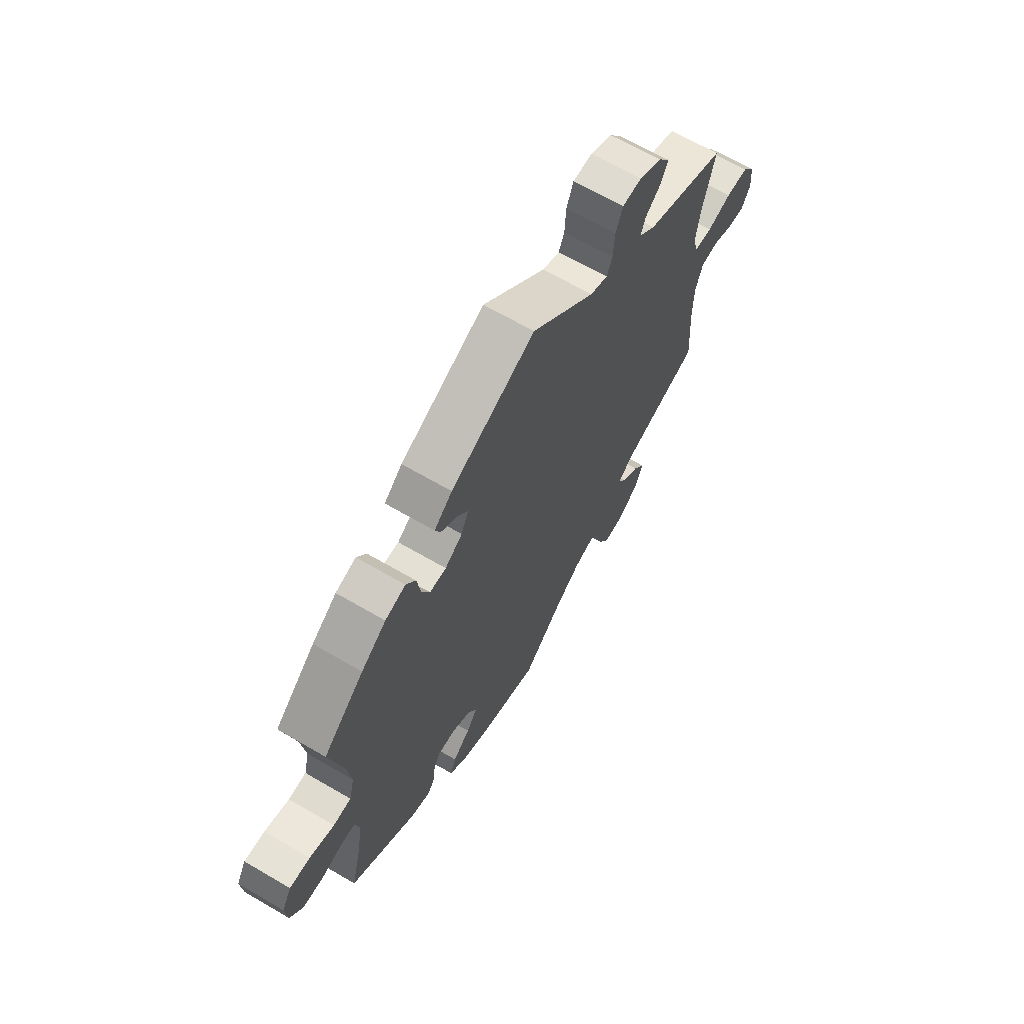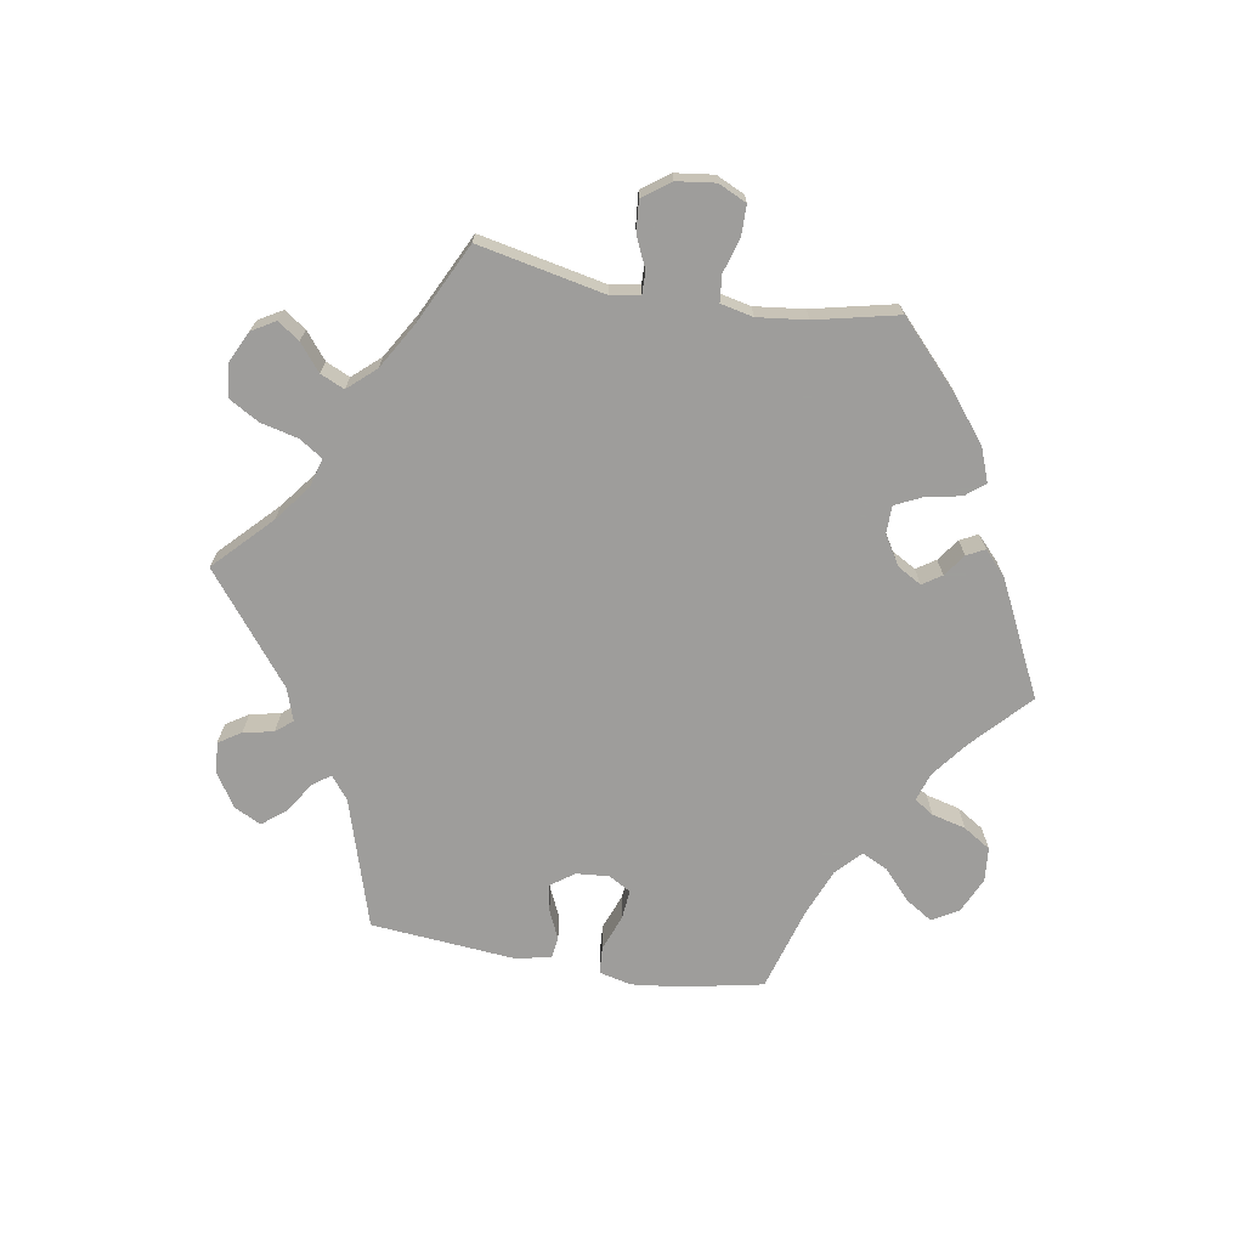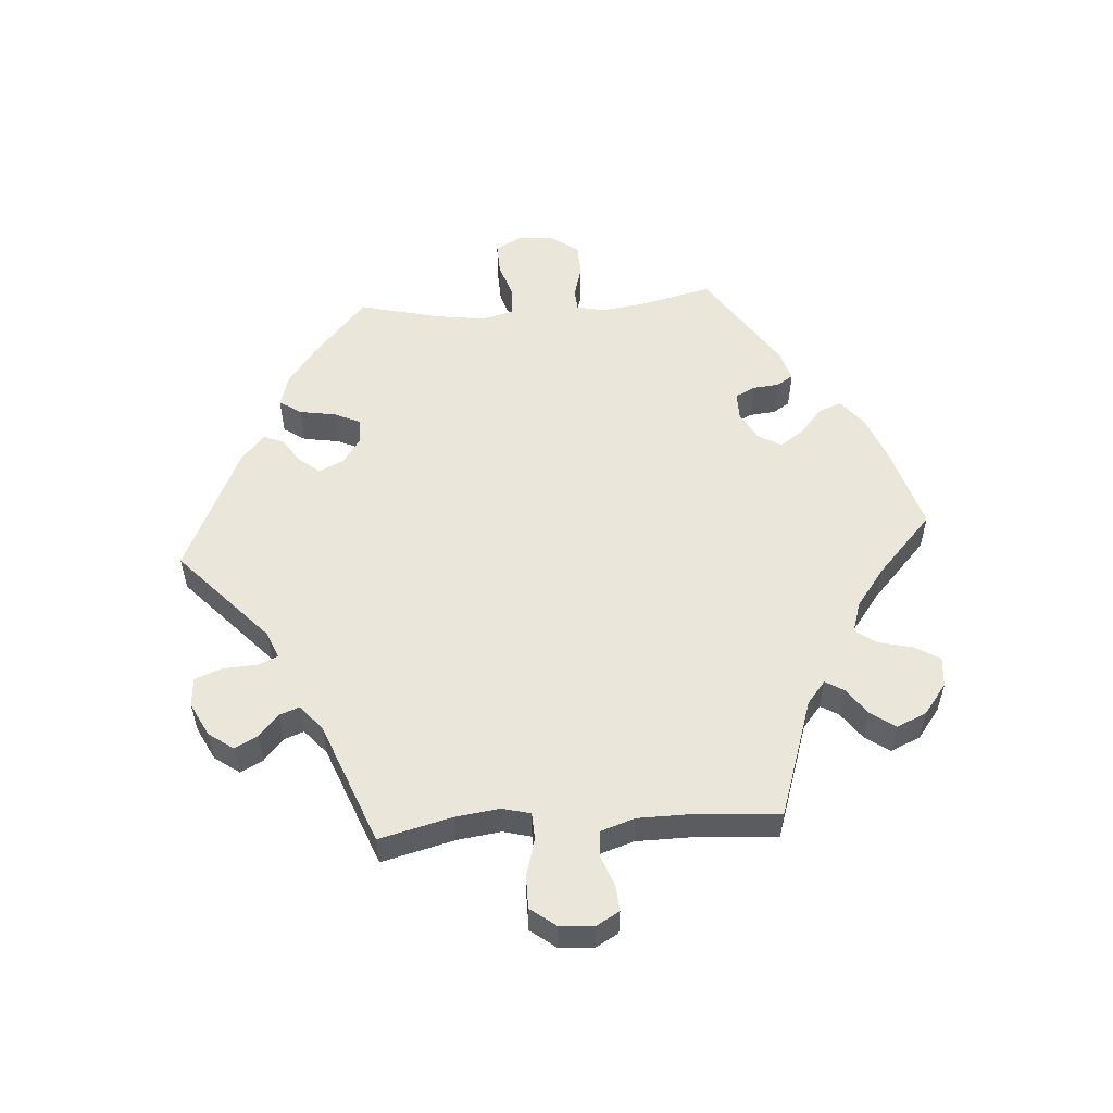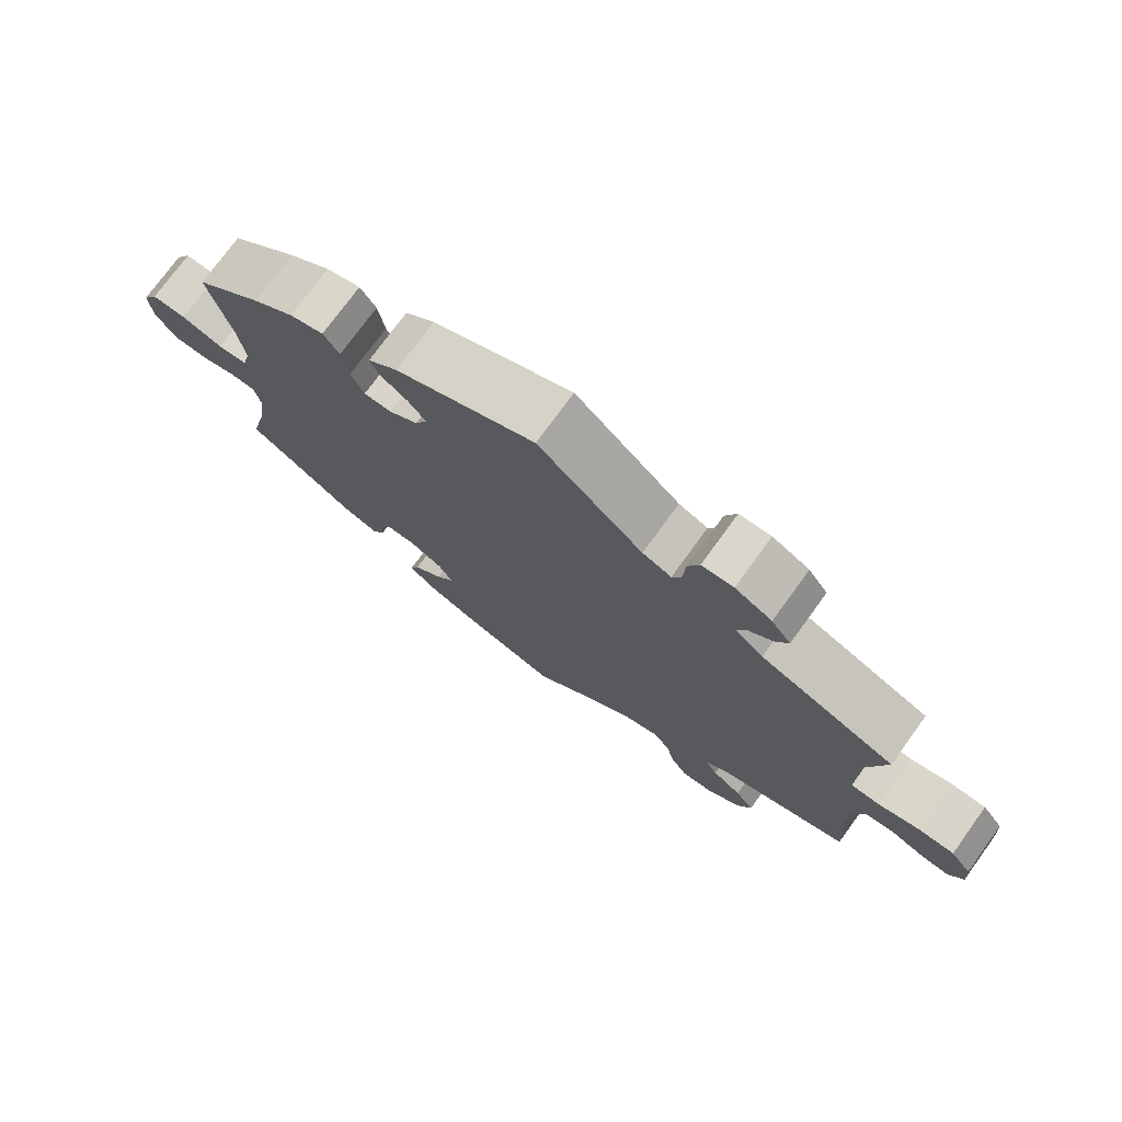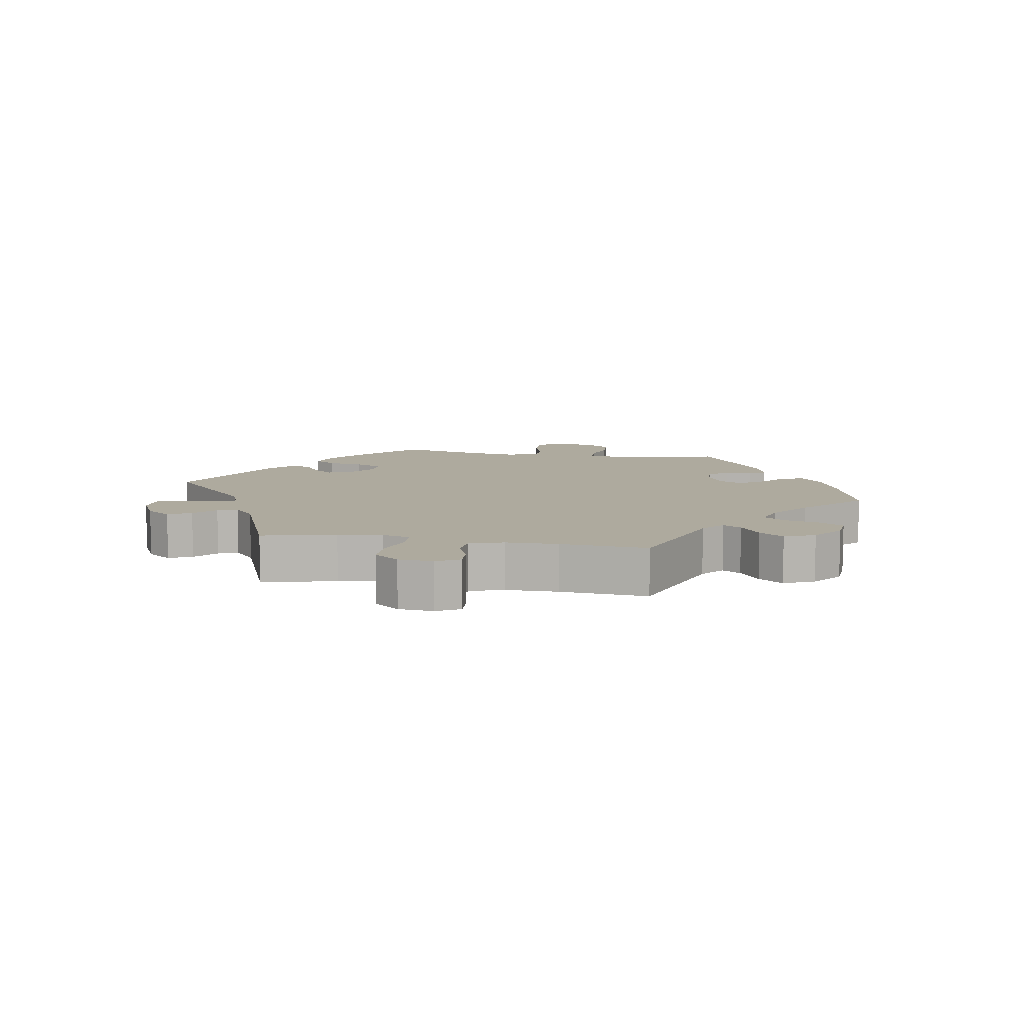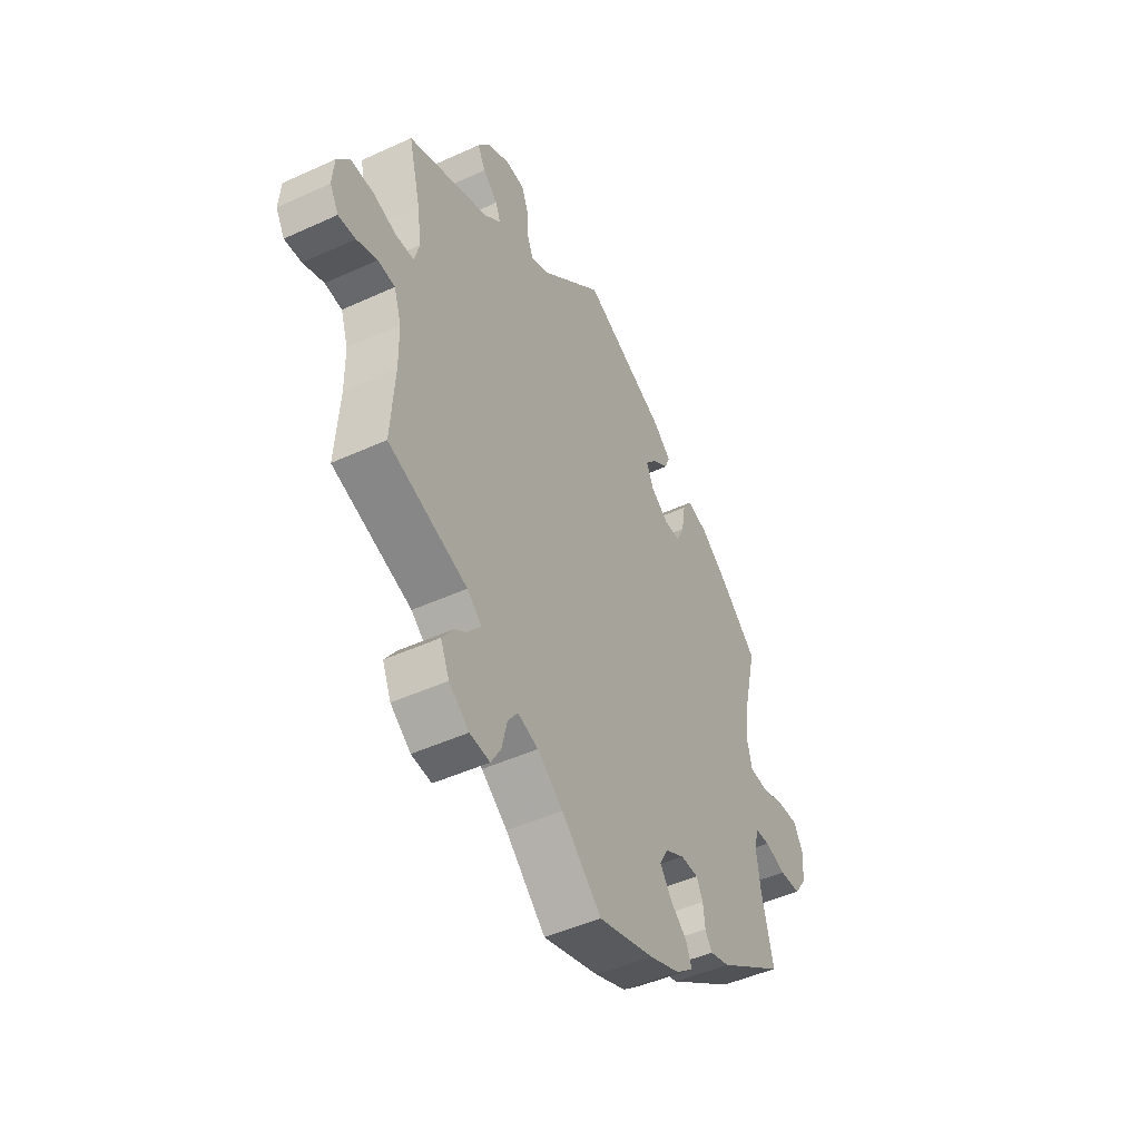
<metadata>
{"format":"obj","ext":"obj","renderer":"f3d","projection":"perspective","resolution":1024,"background":"white","views":[{"elev":65.9,"azim":-59.6,"up":"+Z"},{"elev":-70.7,"azim":140.4,"up":"+Y"},{"elev":54.8,"azim":86.0,"up":"+Y"},{"elev":75.1,"azim":36.0,"up":"+Z"},{"elev":9.2,"azim":100.3,"up":"+Y"},{"elev":-47.4,"azim":117.3,"up":"+Z"}]}
</metadata>
<code>
v -0.408 0.07 0.371
v -0.351 0.07 0.413
v -0.304 0.07 0.427
v -0.282 0.07 0.394
v -0.273 0.07 0.339
v -0.255 0.07 0.299
v -0.217 0.07 0.299
v -0.177 0.07 0.327
v -0.16 0.07 0.365
v -0.185 0.07 0.396
v -0.223 0.07 0.423
v -0.235 0.07 0.452
v -0.194 0.07 0.488
v -0.001 0.07 0.578
v 0.144 0.07 0.444
v 0.184 0.07 0.428
v 0.197 0.07 0.458
v 0.2 0.07 0.511
v 0.216 0.07 0.552
v 0.26 0.07 0.555
v 0.311 0.07 0.529
v 0.338 0.07 0.491
v 0.32 0.07 0.456
v 0.286 0.07 0.426
v 0.275 0.07 0.396
v 0.313 0.07 0.363
v 0.5 0.07 0.289
v 0.472 0.07 0.178
v 0.463 0.07 0.111
v 0.474 0.07 0.068
v 0.515 0.07 0.066
v 0.57 0.07 0.082
v 0.621 0.07 0.082
v 0.65 0.07 0.044
v 0.654 0.07 -0.009
v 0.634 0.07 -0.044
v 0.595 0.07 -0.041
v 0.548 0.07 -0.023
v 0.509 0.07 -0.027
v 0.492 0.07 -0.078
v 0.491 0.07 -0.157
v 0.5 0.07 -0.289
v 0.319 0.07 -0.349
v 0.285 0.07 -0.377
v 0.302 0.07 -0.405
v 0.343 0.07 -0.435
v 0.369 0.07 -0.472
v 0.349 0.07 -0.518
v 0.303 0.07 -0.553
v 0.257 0.07 -0.557
v 0.234 0.07 -0.518
v 0.222 0.07 -0.466
v 0.199 0.07 -0.434
v 0.152 0.07 -0.449
v 0.093 0.07 -0.493
v 0.001 0.07 -0.578
v -0.127 0.07 -0.539
v -0.199 0.07 -0.51
v -0.239 0.07 -0.477
v -0.226 0.07 -0.443
v -0.186 0.07 -0.408
v -0.161 0.07 -0.372
v -0.181 0.07 -0.336
v -0.225 0.07 -0.312
v -0.266 0.07 -0.312
v -0.281 0.07 -0.342
v -0.285 0.07 -0.382
v -0.301 0.07 -0.407
v -0.347 0.07 -0.393
v -0.501 0.07 -0.289
v -0.475 0.07 -0.178
v -0.466 0.07 -0.112
v -0.475 0.07 -0.069
v -0.509 0.07 -0.067
v -0.558 0.07 -0.081
v -0.606 0.07 -0.079
v -0.635 0.07 -0.038
v -0.64 0.07 0.019
v -0.618 0.07 0.058
v -0.571 0.07 0.056
v -0.514 0.07 0.038
v -0.473 0.07 0.041
v -0.461 0.07 0.09
v -0.471 0.07 0.164
v -0.501 0.07 0.289
v -0.408 0 0.371
v -0.351 0 0.413
v -0.304 0 0.427
v -0.282 0 0.394
v -0.273 0 0.339
v -0.255 0 0.299
v -0.217 0 0.299
v -0.177 0 0.327
v -0.16 0 0.365
v -0.185 0 0.396
v -0.223 0 0.423
v -0.235 0 0.452
v -0.194 0 0.488
v -0.001 0 0.578
v 0.144 0 0.444
v 0.184 0 0.428
v 0.197 0 0.458
v 0.2 0 0.511
v 0.216 0 0.552
v 0.26 0 0.555
v 0.311 0 0.529
v 0.338 0 0.491
v 0.32 0 0.456
v 0.286 0 0.426
v 0.275 0 0.396
v 0.313 0 0.363
v 0.5 0 0.289
v 0.472 0 0.178
v 0.463 0 0.111
v 0.474 0 0.068
v 0.515 0 0.066
v 0.57 0 0.082
v 0.621 0 0.082
v 0.65 0 0.044
v 0.654 0 -0.009
v 0.634 0 -0.044
v 0.595 0 -0.041
v 0.548 0 -0.023
v 0.509 0 -0.027
v 0.492 0 -0.078
v 0.491 0 -0.157
v 0.5 0 -0.289
v 0.319 0 -0.349
v 0.285 0 -0.377
v 0.302 0 -0.405
v 0.343 0 -0.435
v 0.369 0 -0.472
v 0.349 0 -0.518
v 0.303 0 -0.553
v 0.257 0 -0.557
v 0.234 0 -0.518
v 0.222 0 -0.466
v 0.199 0 -0.434
v 0.152 0 -0.449
v 0.093 0 -0.493
v 0.001 0 -0.578
v -0.127 0 -0.539
v -0.199 0 -0.51
v -0.239 0 -0.477
v -0.226 0 -0.443
v -0.186 0 -0.408
v -0.161 0 -0.372
v -0.181 0 -0.336
v -0.225 0 -0.312
v -0.266 0 -0.312
v -0.281 0 -0.342
v -0.285 0 -0.382
v -0.301 0 -0.407
v -0.347 0 -0.393
v -0.501 0 -0.289
v -0.475 0 -0.178
v -0.466 0 -0.112
v -0.475 0 -0.069
v -0.509 0 -0.067
v -0.558 0 -0.081
v -0.606 0 -0.079
v -0.635 0 -0.038
v -0.64 0 0.019
v -0.618 0 0.058
v -0.571 0 0.056
v -0.514 0 0.038
v -0.473 0 0.041
v -0.461 0 0.09
v -0.471 0 0.164
v -0.501 0 0.289
f 84 85 1 2
f 83 84 2 3
f 82 83 3 4
f 78 79 80 81
f 78 81 82
f 77 78 82
f 74 75 76 77
f 73 74 77 82
f 72 73 82 4
f 68 69 70 71
f 66 67 68 71
f 65 66 71 72
f 64 65 72 4
f 58 59 60 61
f 58 61 62
f 55 56 57 58
f 54 55 58 62
f 53 54 62 63
f 49 50 51 52
f 49 52 53
f 48 49 53
f 45 46 47 48
f 44 45 48 53
f 43 44 53 63
f 41 42 43 63
f 35 36 37 38
f 35 38 39
f 34 35 39
f 31 32 33 34
f 30 31 34 39
f 26 27 28
f 25 26 28 29
f 21 22 23 24
f 21 24 25
f 20 21 25
f 17 18 19 20
f 16 17 20 25
f 12 13 14 15
f 10 11 12 15
f 9 10 15 16
f 8 9 16 25
f 63 64 4 5
f 40 41 63
f 30 39 40 63
f 7 8 25 29
f 6 7 29 30
f 63 5 6
f 6 30 63
f 87 86 170 169
f 88 87 169 168
f 89 88 168 167
f 166 165 164 163
f 167 166 163
f 167 163 162
f 162 161 160 159
f 167 162 159 158
f 89 167 158 157
f 156 155 154 153
f 156 153 152 151
f 157 156 151 150
f 89 157 150 149
f 146 145 144 143
f 147 146 143
f 143 142 141 140
f 147 143 140 139
f 148 147 139 138
f 137 136 135 134
f 138 137 134
f 138 134 133
f 133 132 131 130
f 138 133 130 129
f 148 138 129 128
f 148 128 127 126
f 123 122 121 120
f 124 123 120
f 124 120 119
f 119 118 117 116
f 124 119 116 115
f 113 112 111
f 114 113 111 110
f 109 108 107 106
f 110 109 106
f 110 106 105
f 105 104 103 102
f 110 105 102 101
f 100 99 98 97
f 100 97 96 95
f 101 100 95 94
f 110 101 94 93
f 90 89 149 148
f 148 126 125
f 148 125 124 115
f 114 110 93 92
f 115 114 92 91
f 91 90 148
f 148 115 91
f 1 86 87 2
f 2 87 88 3
f 3 88 89 4
f 4 89 90 5
f 5 90 91 6
f 6 91 92 7
f 7 92 93 8
f 8 93 94 9
f 9 94 95 10
f 10 95 96 11
f 11 96 97 12
f 12 97 98 13
f 13 98 99 14
f 14 99 100 15
f 15 100 101 16
f 16 101 102 17
f 17 102 103 18
f 18 103 104 19
f 19 104 105 20
f 20 105 106 21
f 21 106 107 22
f 22 107 108 23
f 23 108 109 24
f 24 109 110 25
f 25 110 111 26
f 26 111 112 27
f 27 112 113 28
f 28 113 114 29
f 29 114 115 30
f 30 115 116 31
f 31 116 117 32
f 32 117 118 33
f 33 118 119 34
f 34 119 120 35
f 35 120 121 36
f 36 121 122 37
f 37 122 123 38
f 38 123 124 39
f 39 124 125 40
f 40 125 126 41
f 41 126 127 42
f 42 127 128 43
f 43 128 129 44
f 44 129 130 45
f 45 130 131 46
f 46 131 132 47
f 47 132 133 48
f 48 133 134 49
f 49 134 135 50
f 50 135 136 51
f 51 136 137 52
f 52 137 138 53
f 53 138 139 54
f 54 139 140 55
f 55 140 141 56
f 56 141 142 57
f 57 142 143 58
f 58 143 144 59
f 59 144 145 60
f 60 145 146 61
f 61 146 147 62
f 62 147 148 63
f 63 148 149 64
f 64 149 150 65
f 65 150 151 66
f 66 151 152 67
f 67 152 153 68
f 68 153 154 69
f 69 154 155 70
f 70 155 156 71
f 71 156 157 72
f 72 157 158 73
f 73 158 159 74
f 74 159 160 75
f 75 160 161 76
f 76 161 162 77
f 77 162 163 78
f 78 163 164 79
f 79 164 165 80
f 80 165 166 81
f 81 166 167 82
f 82 167 168 83
f 83 168 169 84
f 84 169 170 85
f 85 170 86 1

</code>
